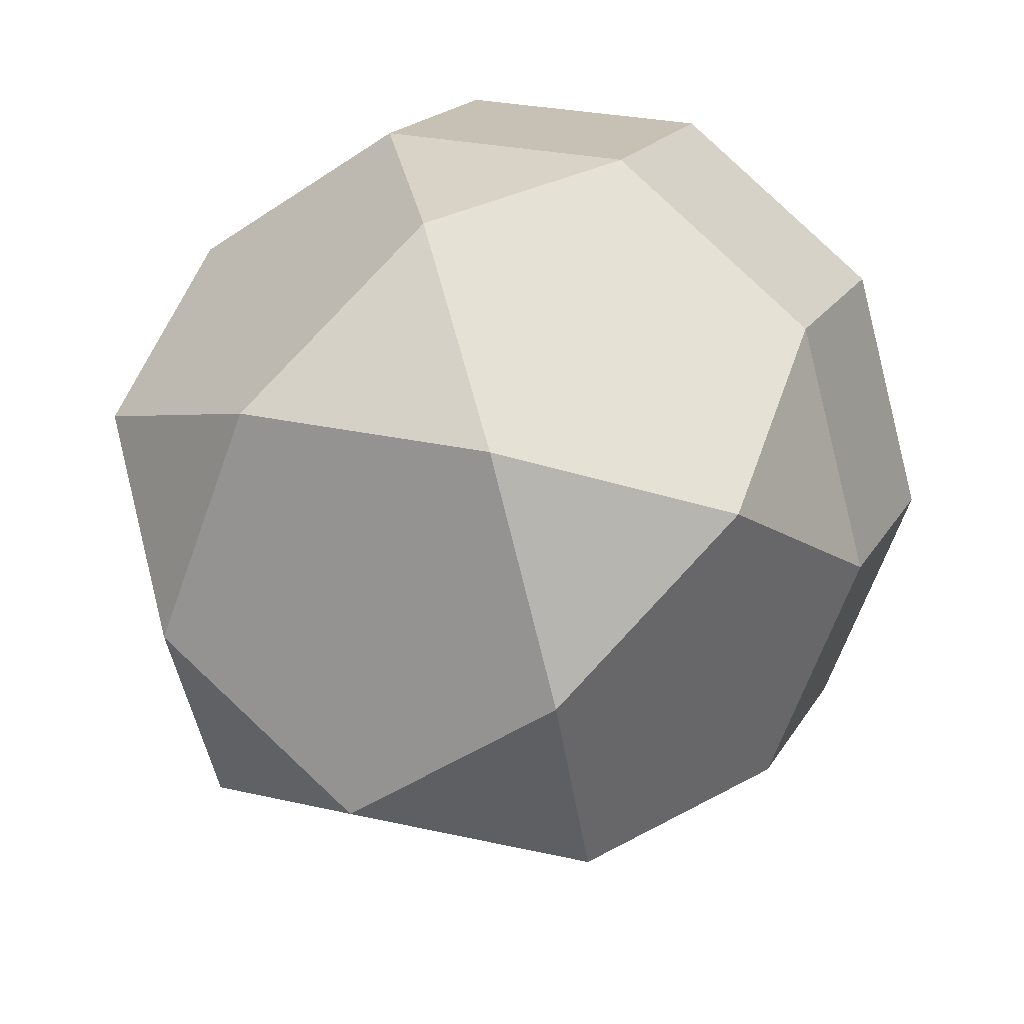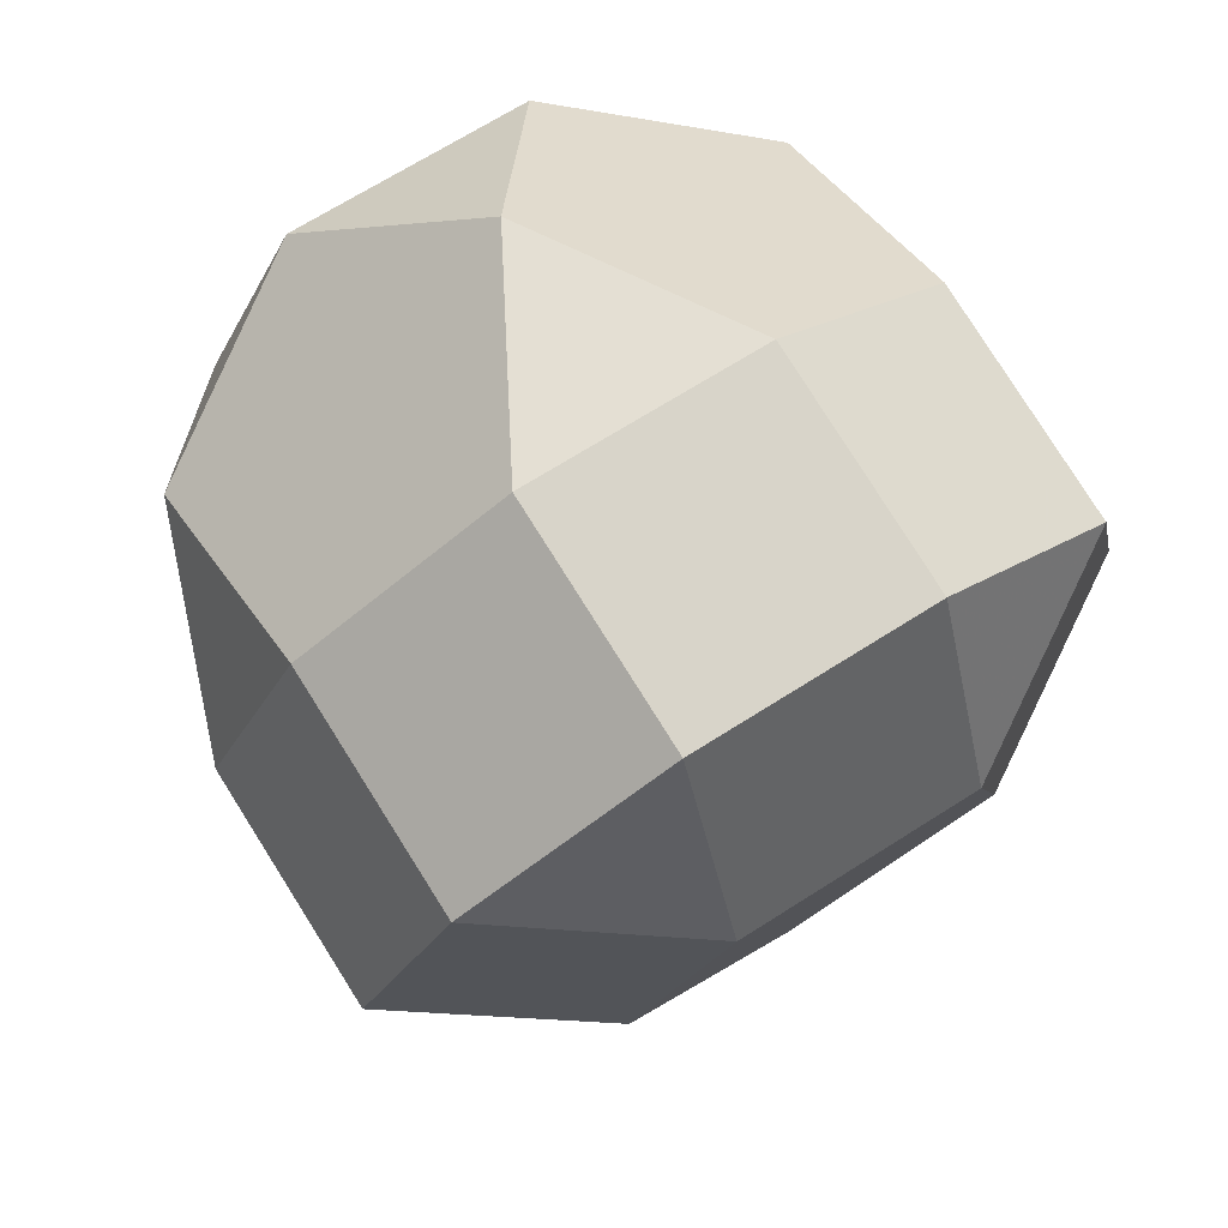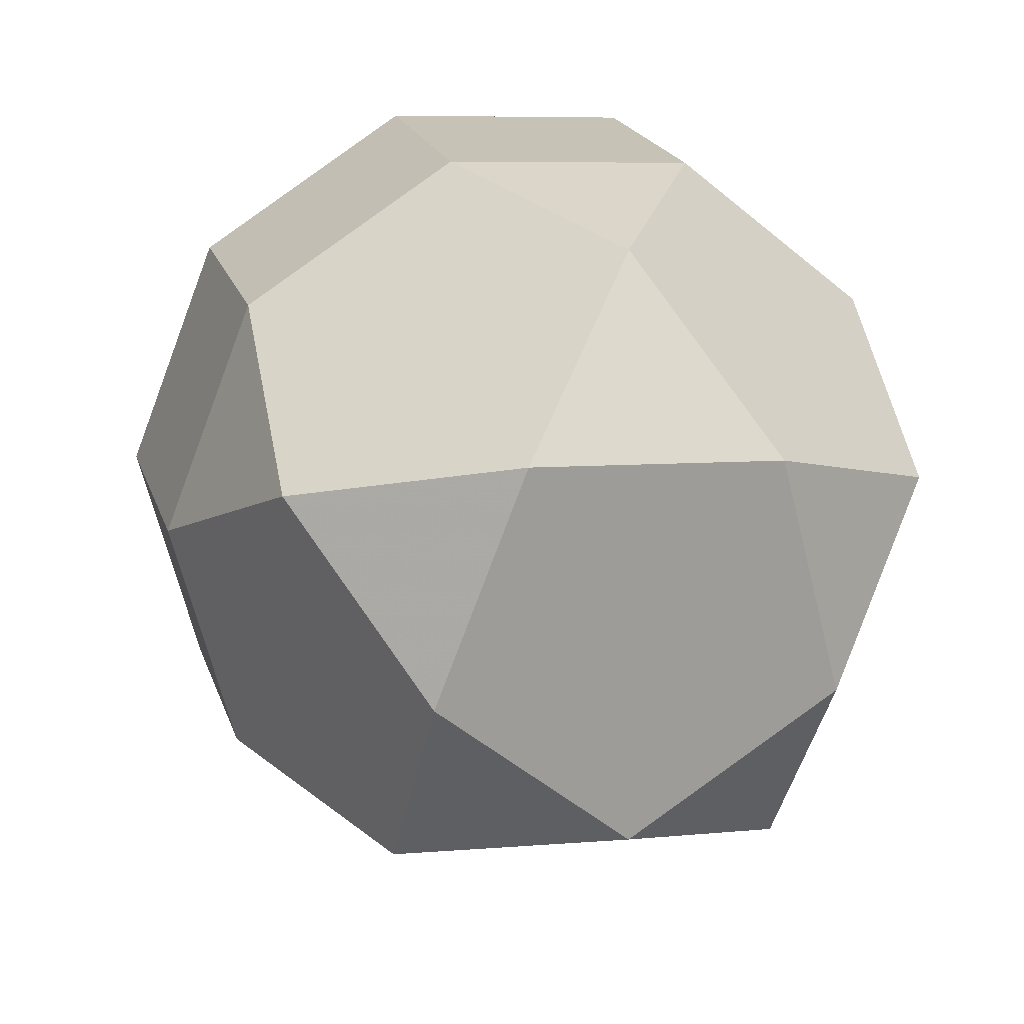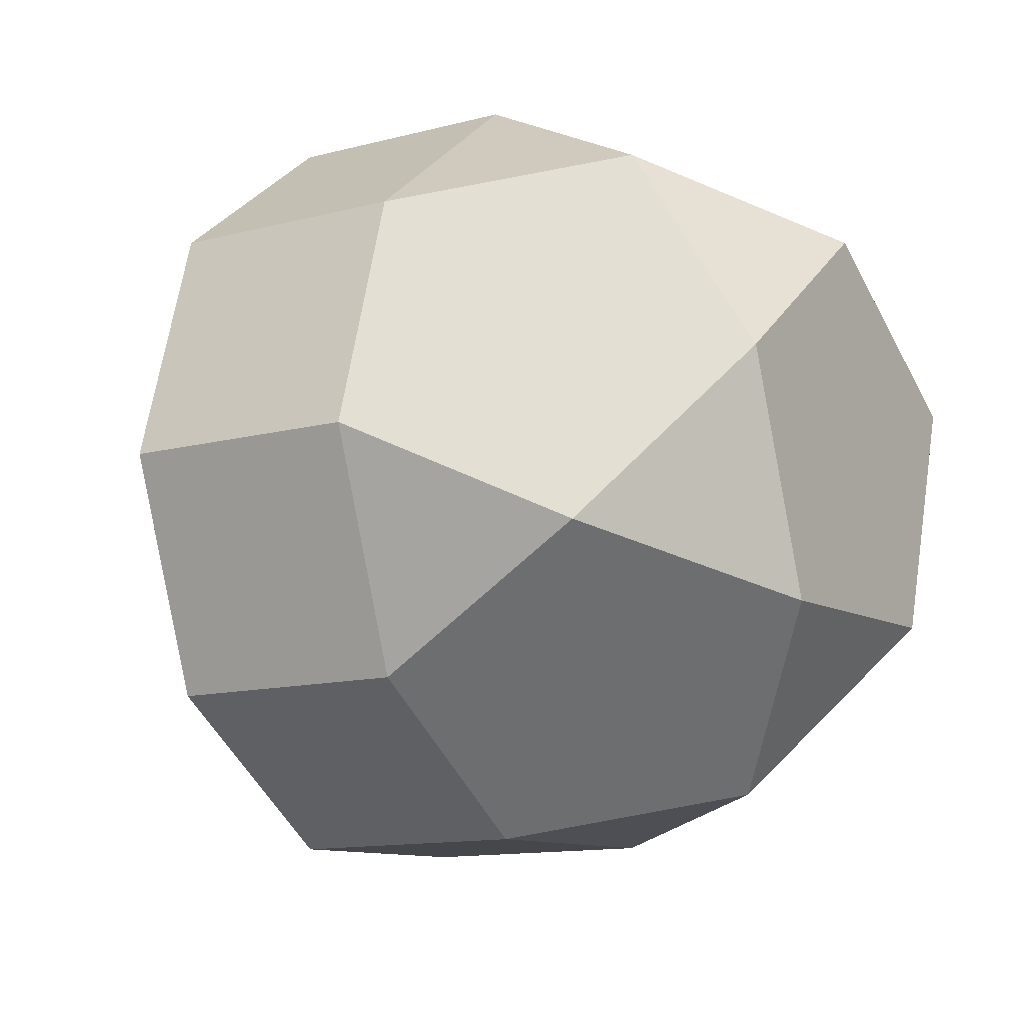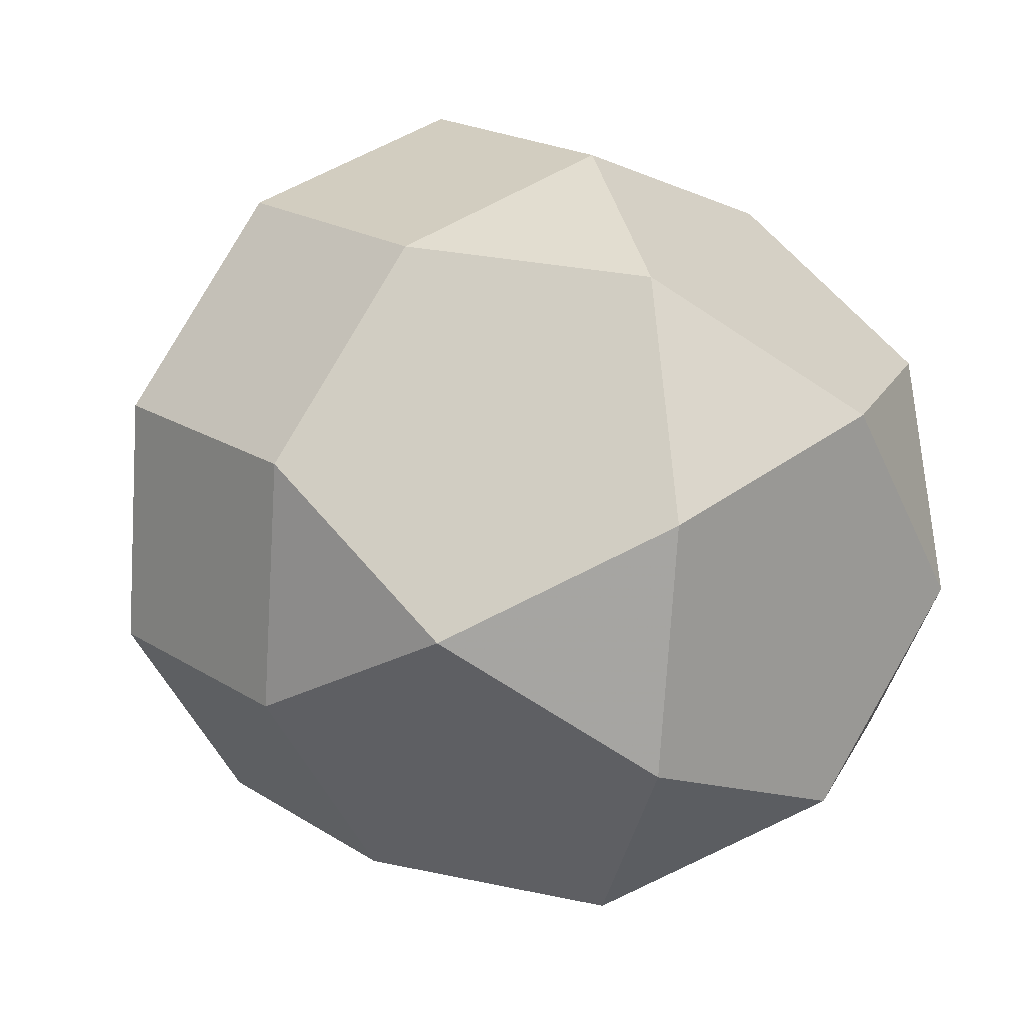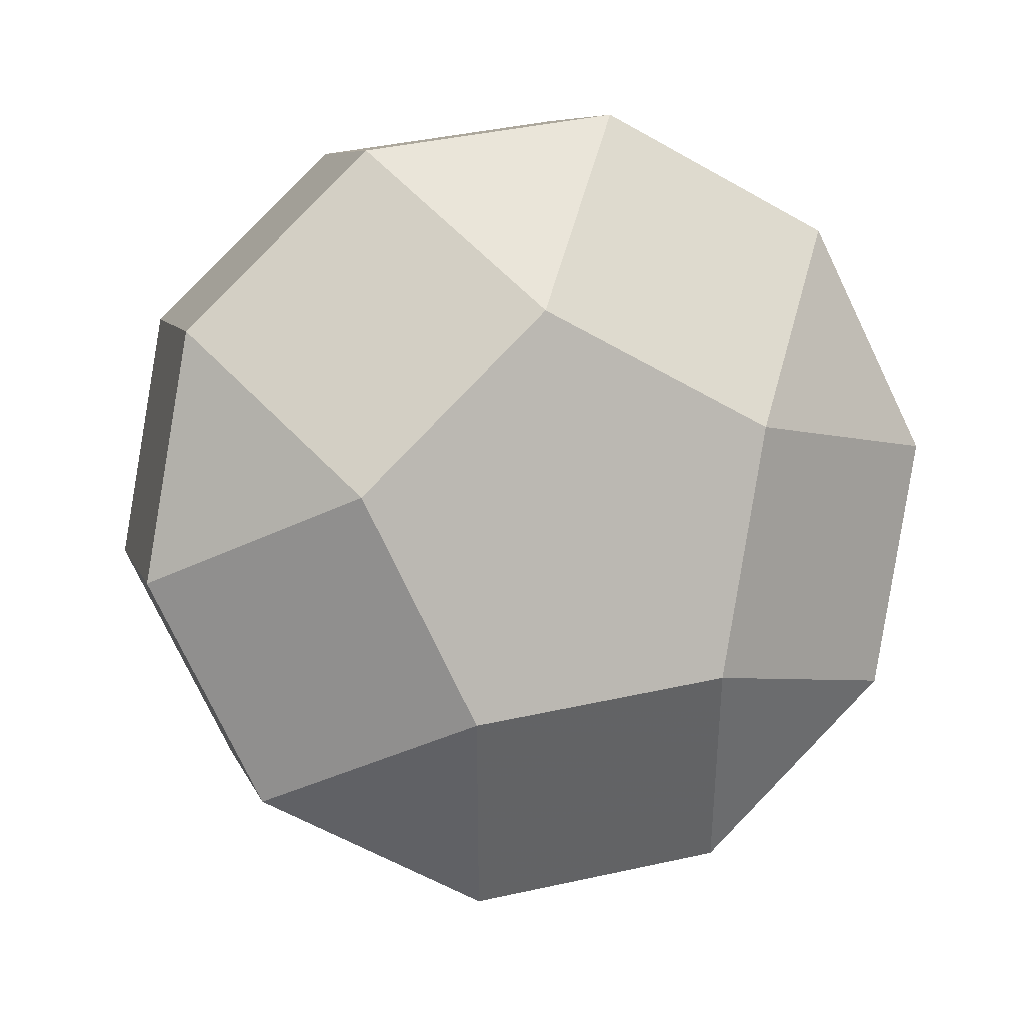
<metadata>
{"format":"obj","ext":"obj","renderer":"f3d","projection":"perspective","resolution":1024,"background":"white","views":[{"elev":-36.9,"azim":79.0,"up":"+Y"},{"elev":-69.0,"azim":68.5,"up":"+Z"},{"elev":46.9,"azim":15.1,"up":"+Z"},{"elev":42.0,"azim":-36.7,"up":"+Z"},{"elev":-78.4,"azim":-52.3,"up":"+Y"},{"elev":58.3,"azim":-153.6,"up":"+Y"}]}
</metadata>
<code>
v -1.055 -0.06129 -0.04789
v -0.9342 0.2806 0.4099
v -0.8595 -0.2416 -0.5678
v -0.7778 -0.5056 0.2106
v -0.7761 0.3117 -0.4002
v -0.6568 -0.1637 0.6684
v -0.6551 0.6536 0.05762
v -0.5821 -0.6859 -0.3094
v -0.5426 0.6535 0.6308
v -0.4217 -0.1913 -0.9513
v -0.4001 -0.6859 0.618
v -0.3384 0.3619 -0.7837
v -0.2652 0.2093 0.8892
v -0.1443 -0.6356 -0.6928
v -0.1426 0.9151 -0.04288
v -0.08345 -0.9776 -0.2233
v -0.03013 0.9151 0.5303
v 0.02898 -0.9777 0.3499
v 0.05317 0.7349 -0.5628
v 0.09076 0.07018 -1.052
v 0.15 -0.6358 0.8077
v 0.2334 -0.08252 0.9753
v 0.2473 0.4708 0.7887
v 0.3682 -0.3741 -0.7933
v 0.4076 0.9653 0.1468
v 0.4667 -0.9275 -0.03358
v 0.4823 0.4431 -0.831
v 0.6033 0.785 -0.3731
v 0.6625 -0.3743 0.7072
v 0.685 0.521 0.4053
v 0.7458 -0.5545 -0.3859
v 0.7597 -0.001178 -0.5725
v 0.8582 -0.5545 0.1873
v 0.8807 0.3407 -0.1147
v 0.9416 -0.001267 0.3549
f 7 2 9
f 15 17 25
f 19 28 27
f 12 20 10
f 5 3 1
f 21 11 18
f 11 6 4
f 18 16 26
f 16 8 14
f 26 31 33
f 31 24 32
f 33 35 29
f 35 34 30
f 29 22 21
f 22 23 13
f 7 5 1 2
f 15 7 9 17
f 19 15 25 28
f 12 19 27 20
f 5 12 10 3
f 27 32 24 20
f 20 24 14 10
f 10 14 8 3
f 3 8 4 1
f 1 4 6 2
f 2 6 13 9
f 9 13 23 17
f 17 23 30 25
f 25 30 34 28
f 28 34 32 27
f 5 7 15 19 12
f 21 18 26 33 29
f 21 22 13 6 11
f 18 11 4 8 16
f 26 16 14 24 31
f 33 31 32 34 35
f 29 35 30 23 22

</code>
